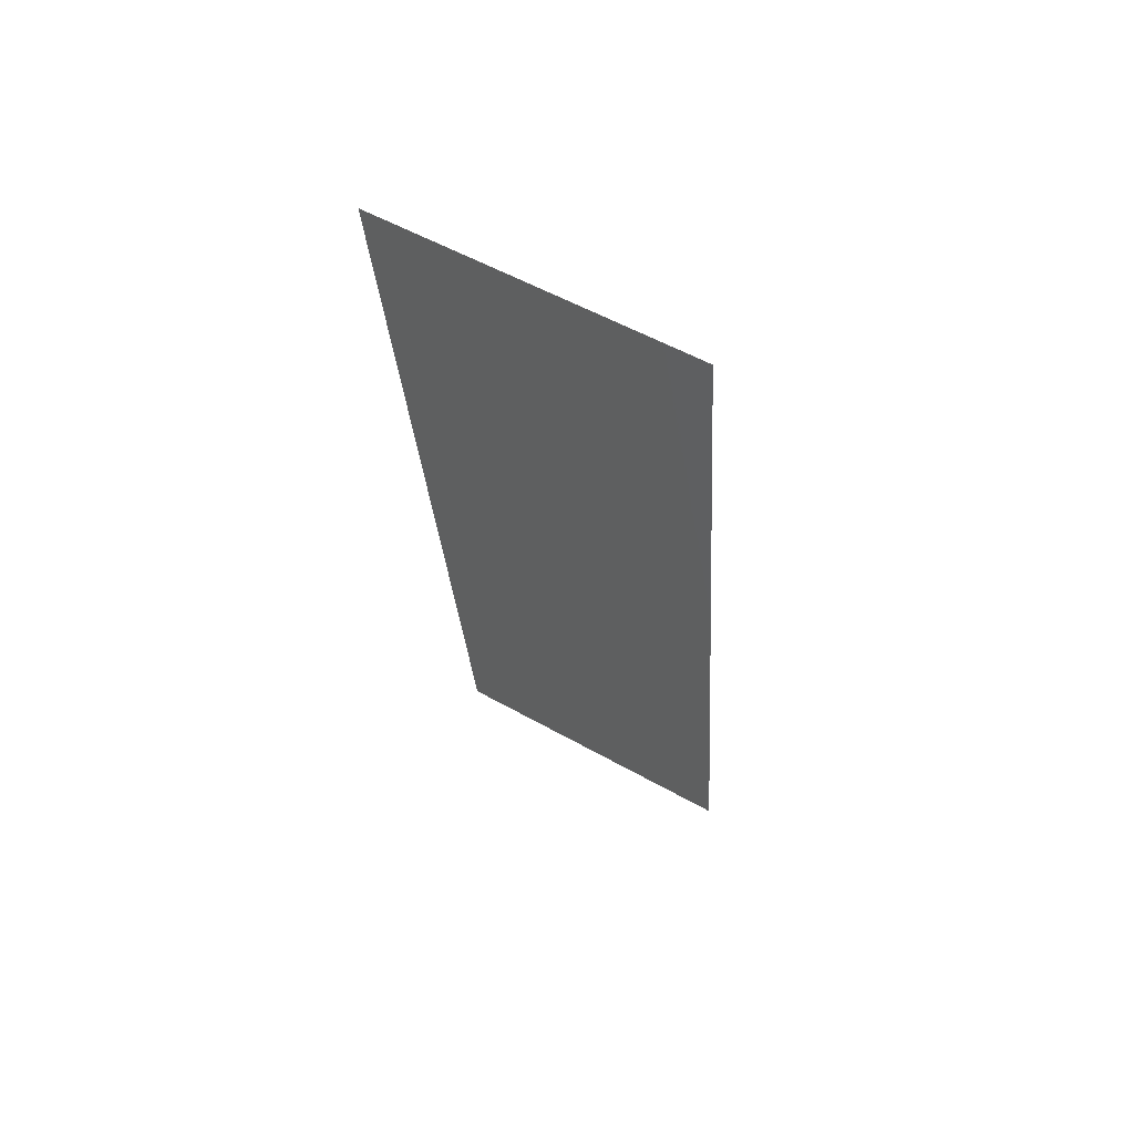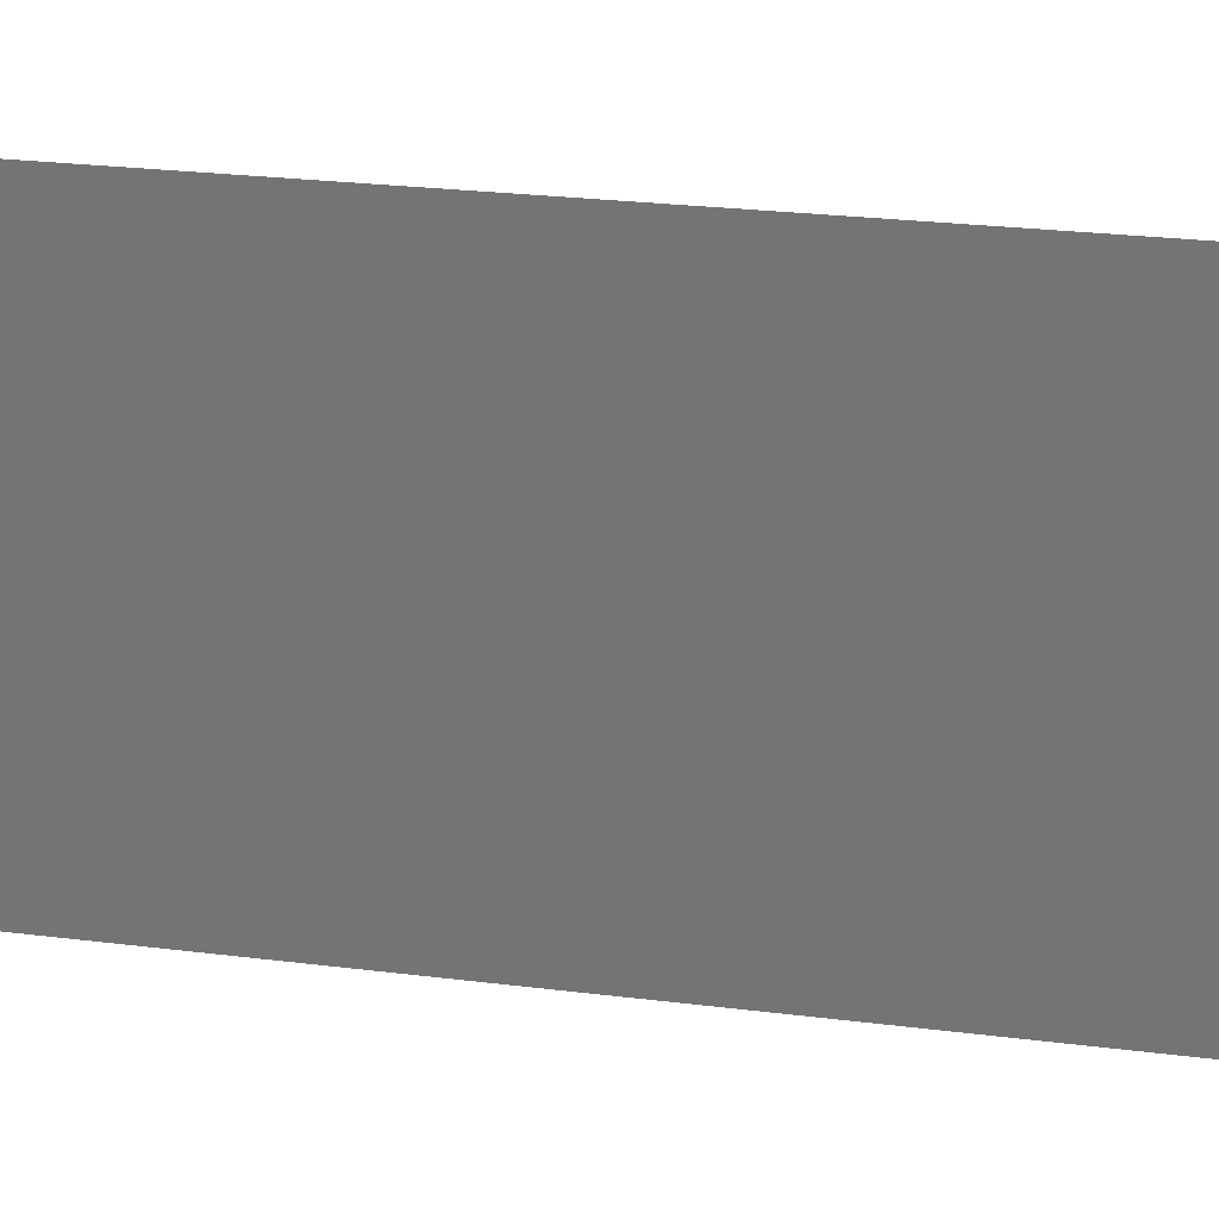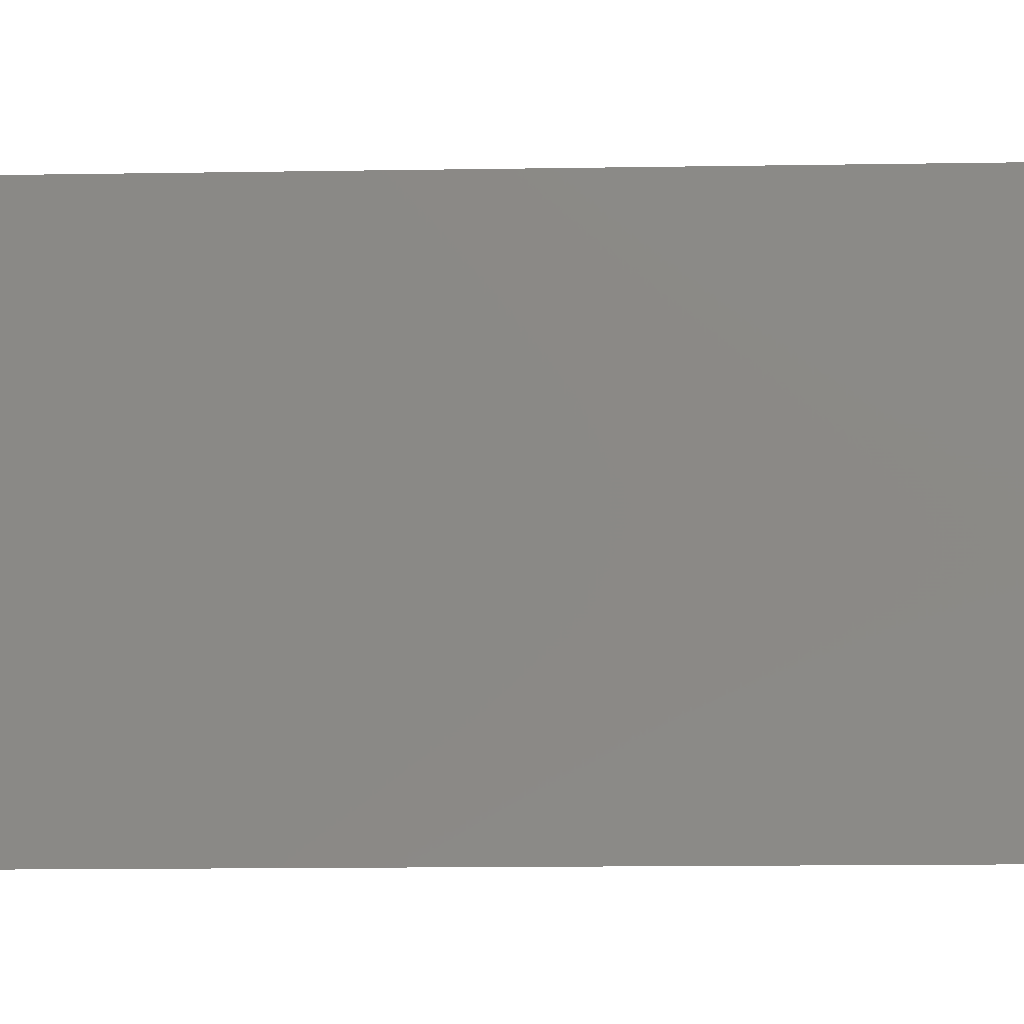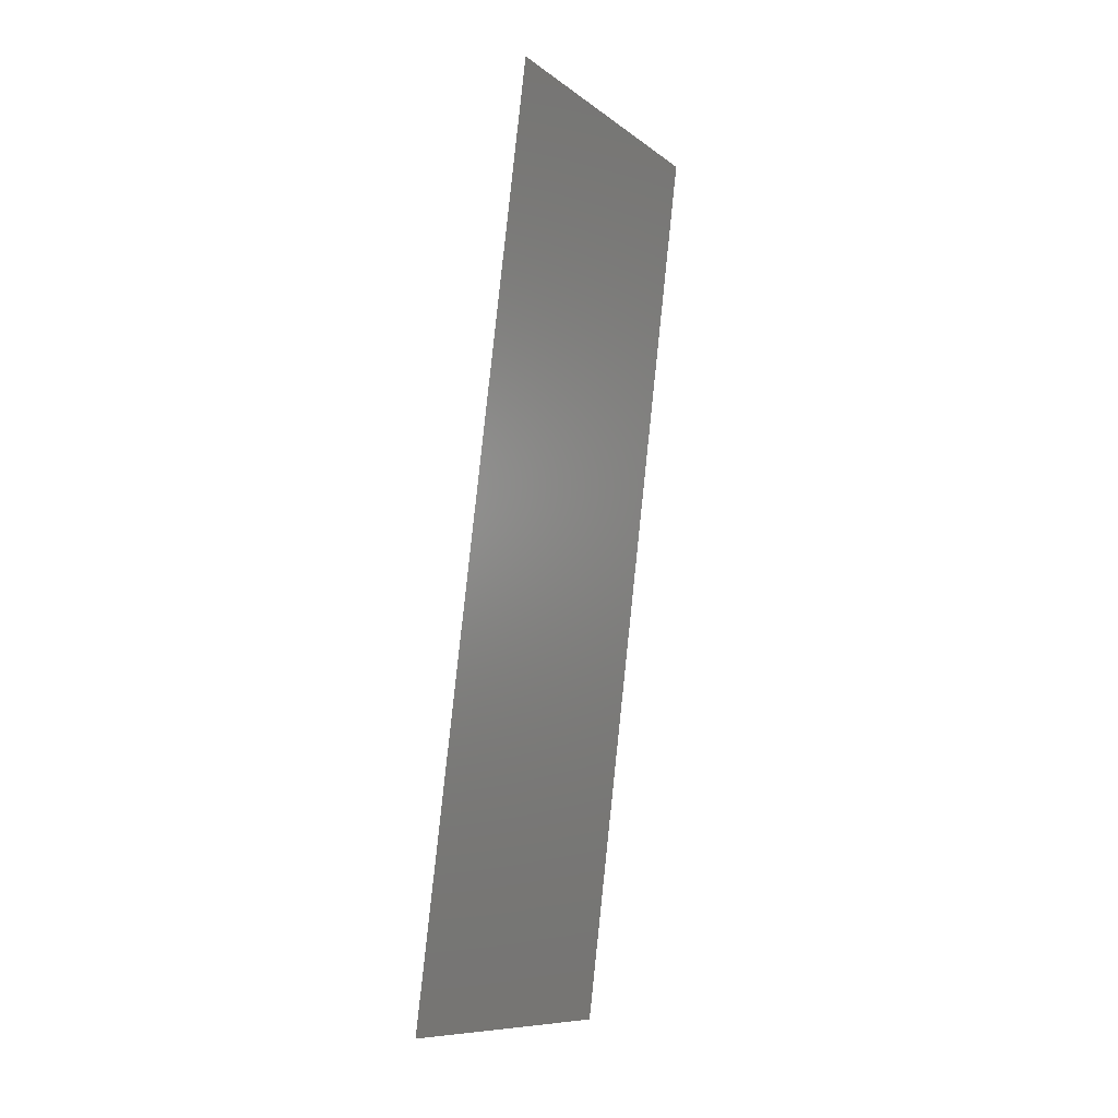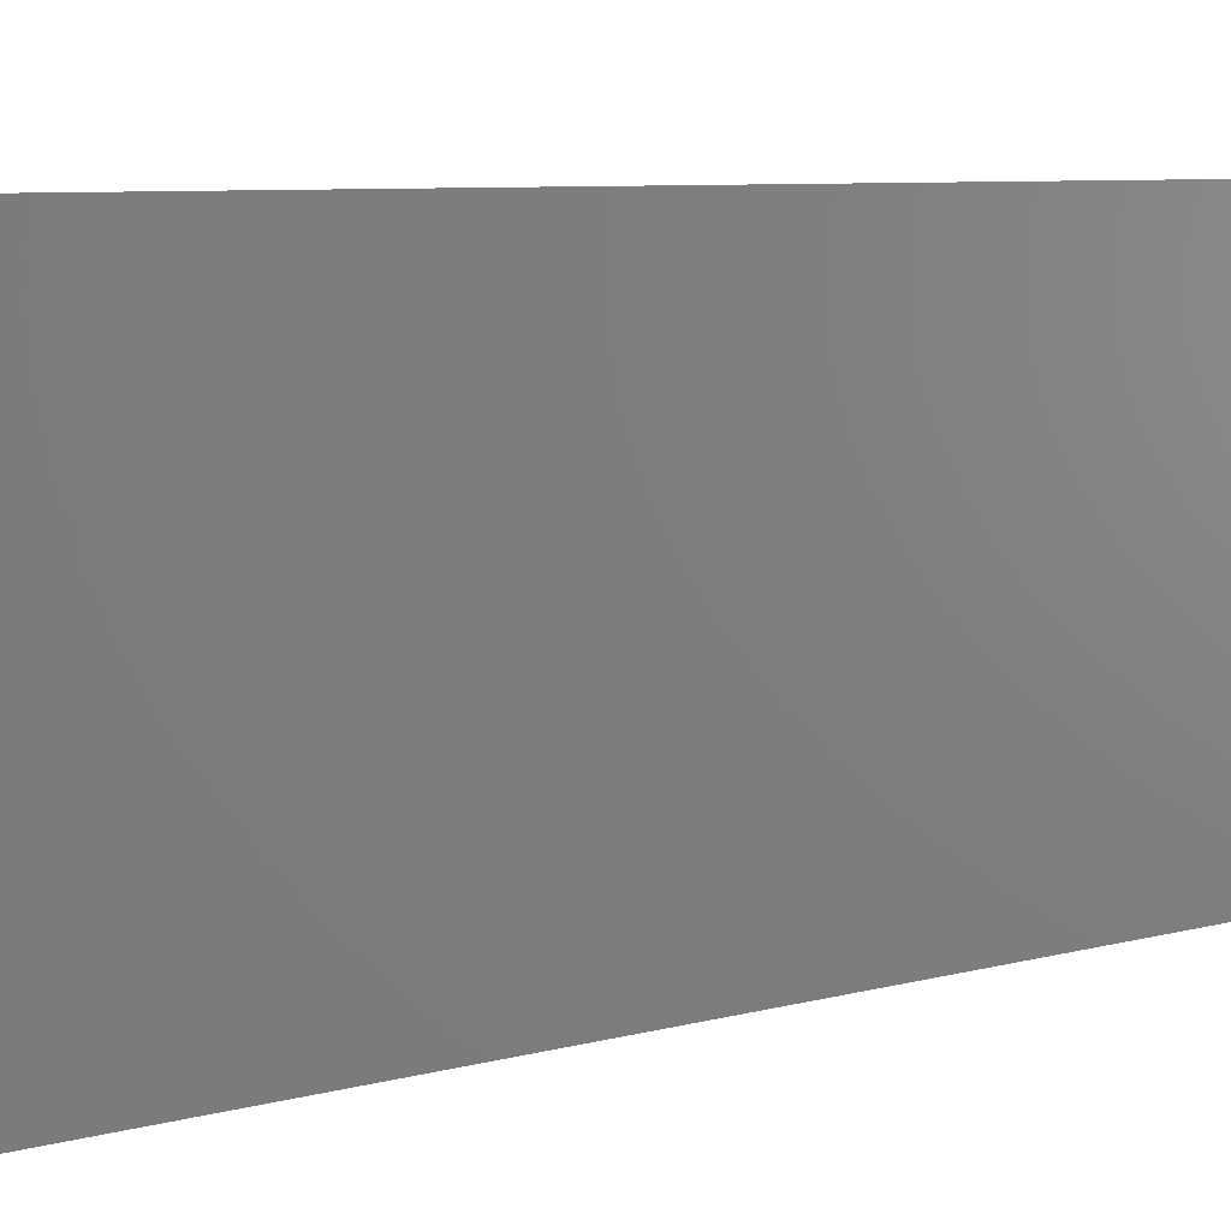
<metadata>
{"format":"stl","ext":"stl","renderer":"f3d","projection":"perspective","resolution":1024,"background":"white","views":[{"elev":55.6,"azim":120.6,"up":"+Y"},{"elev":20.3,"azim":97.1,"up":"+Z"},{"elev":-11.3,"azim":85.6,"up":"+Z"},{"elev":-10.2,"azim":30.1,"up":"+Y"},{"elev":5.5,"azim":36.6,"up":"+Z"}]}
</metadata>
<code>
# stl→obj: 20 verts, 24 faces
v 0.0136 0.04571 0.02
v 0.01395 0.04856 0.008317
v 0.015 0.05713 0.02
v 0.015 0.05713 0.01
v 0.015 0.05713 0
v 0.008 0 0
v 0.00905 0.008573 0.008317
v 0.008 0 0.01
v 0.0136 0.04571 0
v 0.0094 0.01143 0
v 0.0108 0.02285 0
v 0.01016 0.01762 0.009714
v 0.01284 0.03952 0.009714
v 0.0122 0.03428 0
v 0.0108 0.02285 0.02
v 0.0115 0.02857 0.00997
v 0.0122 0.03428 0.02
v 0.0094 0.01143 0.02
v 0.008664 0.005417 0.015
v 0.008 0 0.02
f 1 2 3
f 4 2 5
f 6 7 8
f 5 2 9
f 10 7 6
f 11 12 10
f 9 13 14
f 15 16 17
f 11 16 12
f 13 16 14
f 17 16 13
f 12 16 15
f 14 16 11
f 17 13 1
f 18 12 15
f 18 19 7
f 18 7 12
f 13 2 1
f 20 19 18
f 9 2 13
f 12 7 10
f 8 19 20
f 7 19 8
f 3 2 4

</code>
